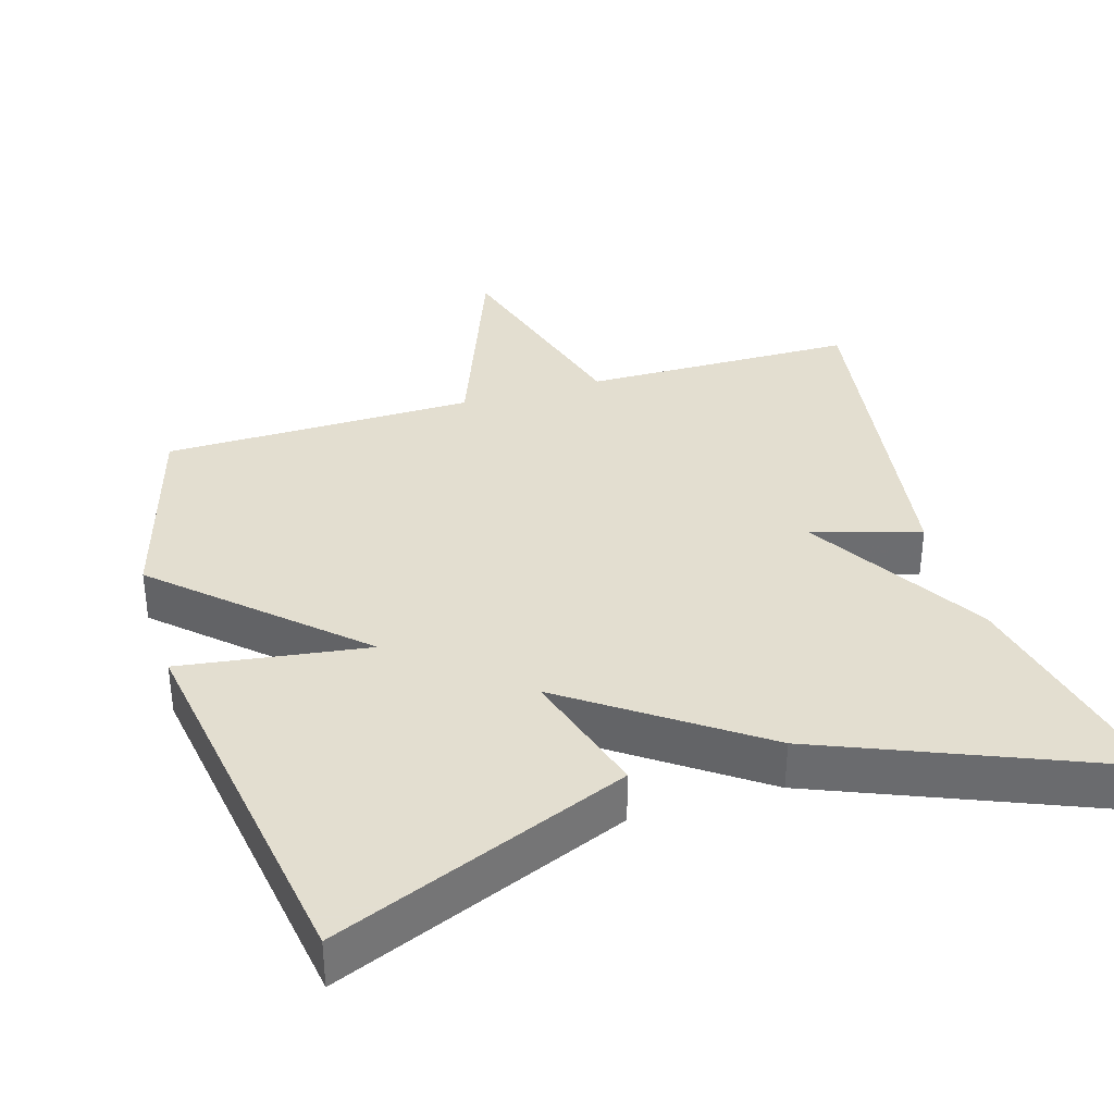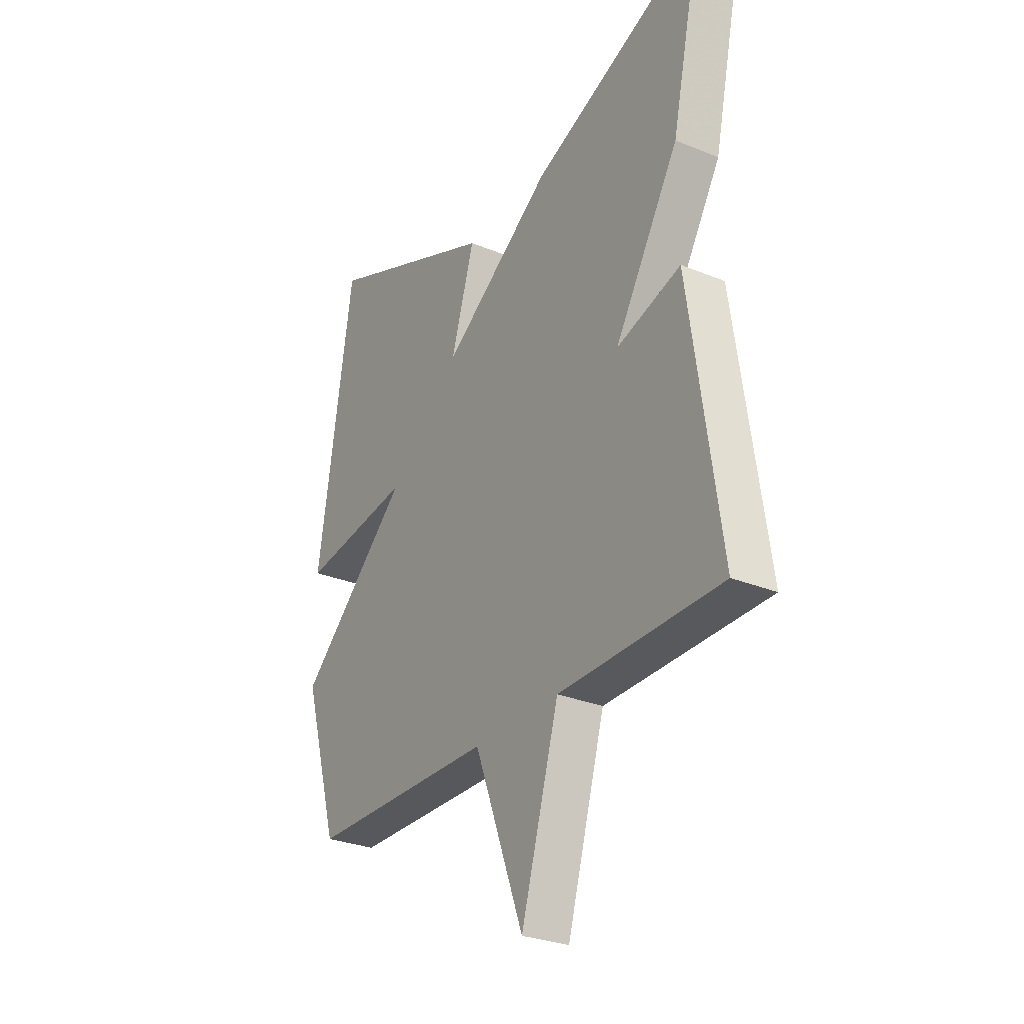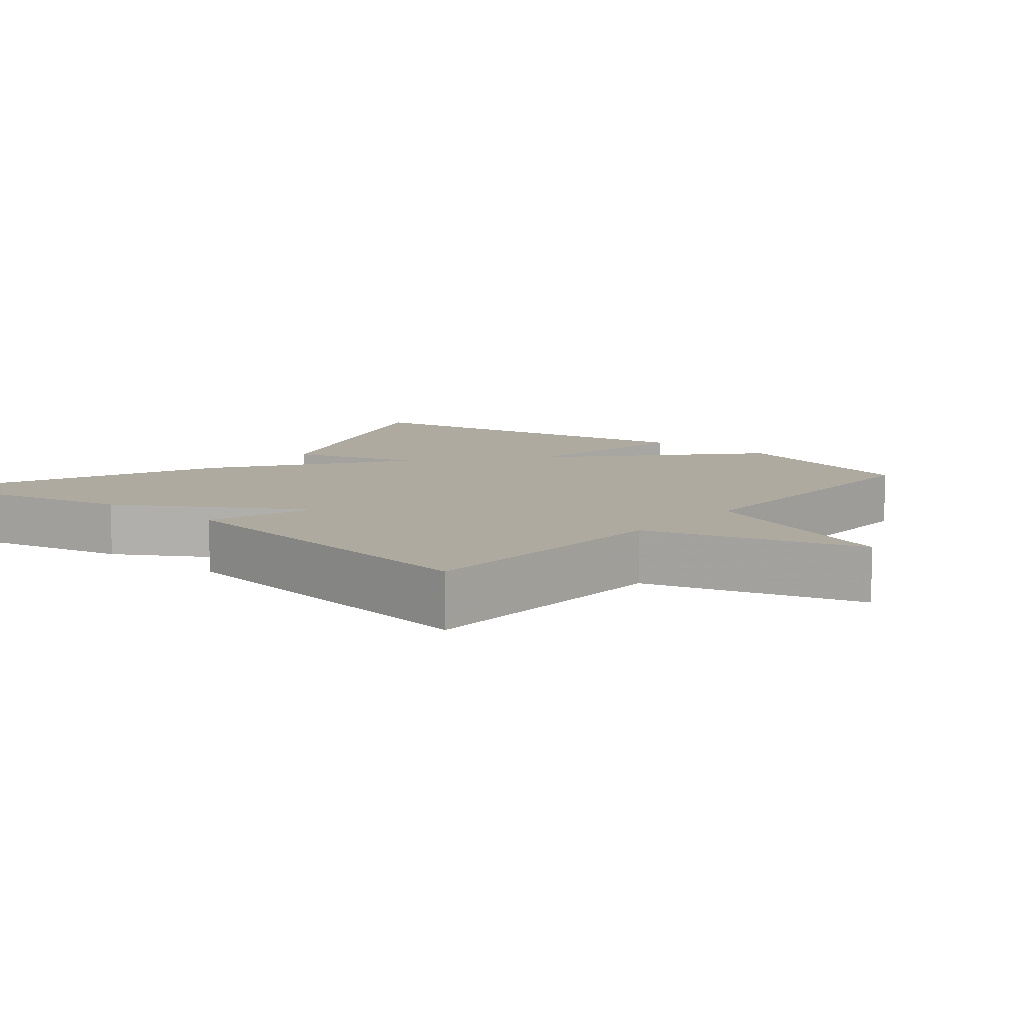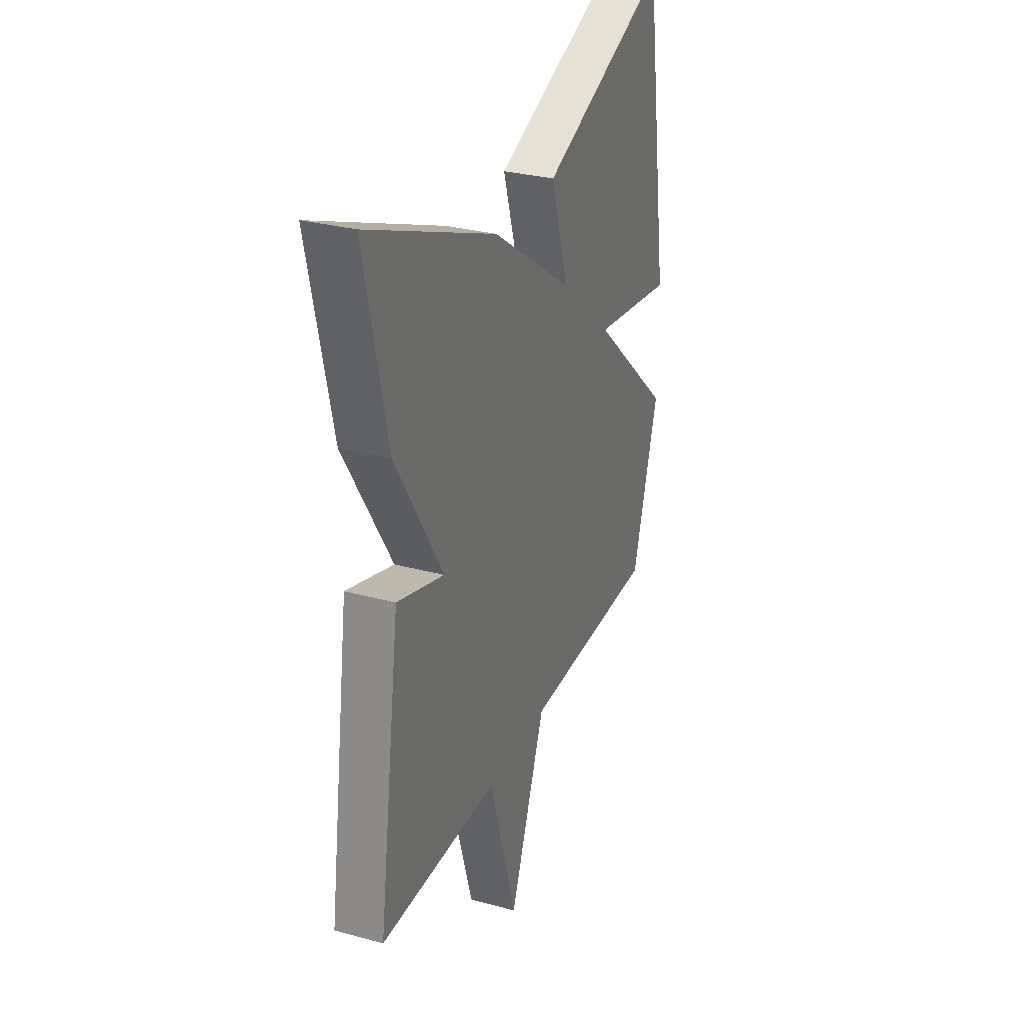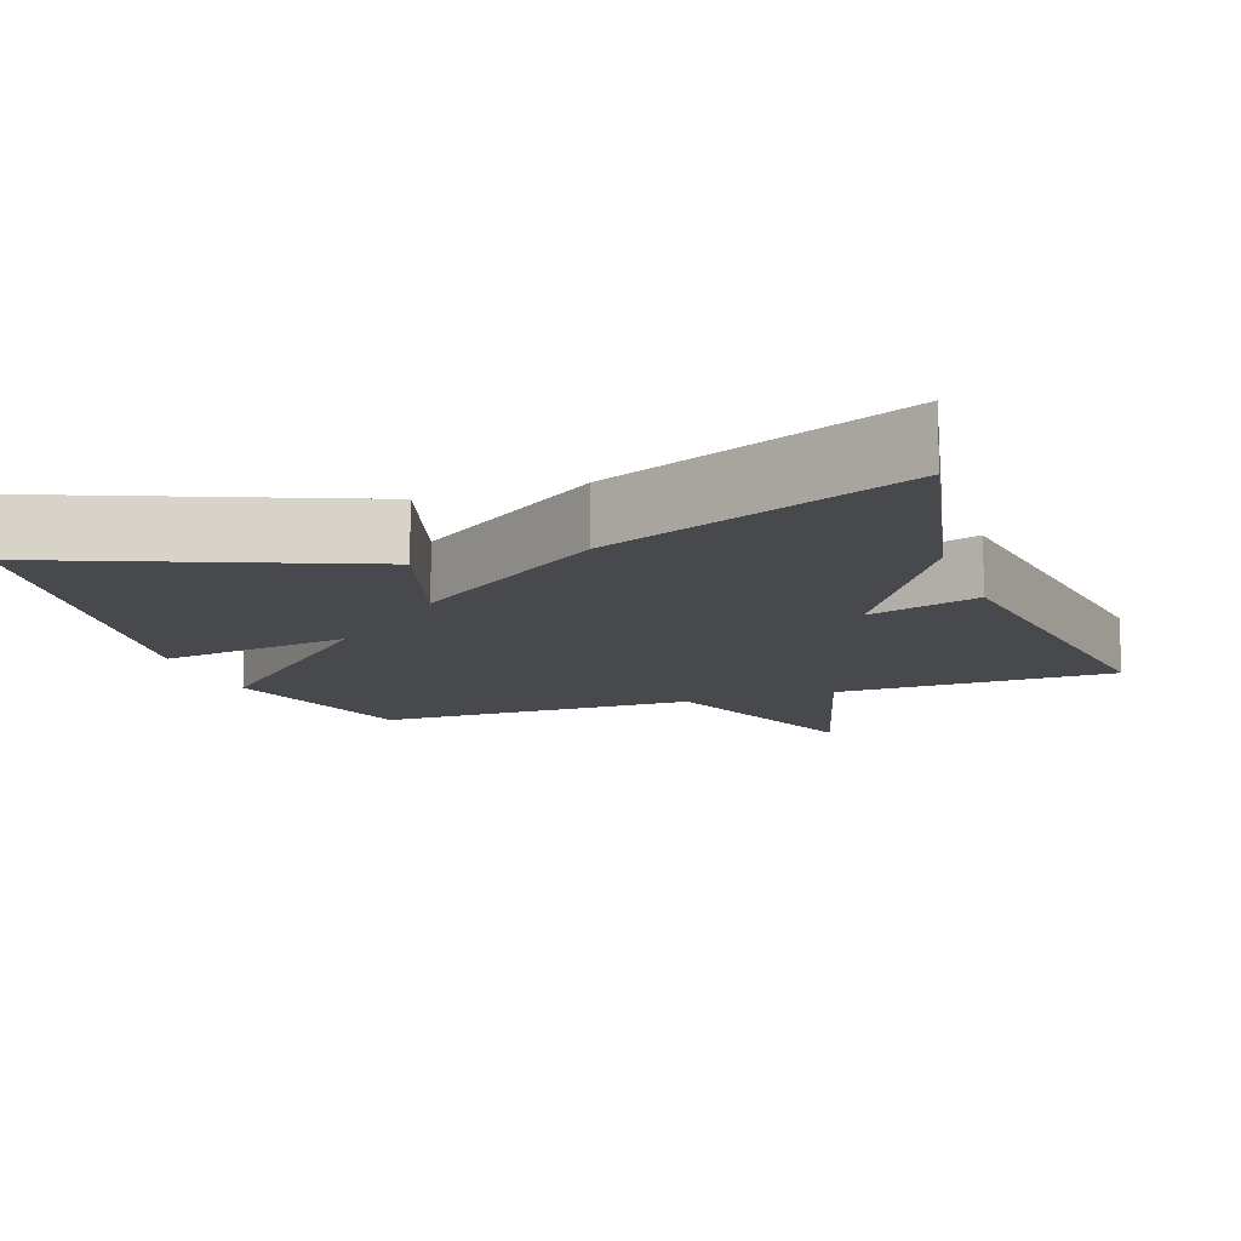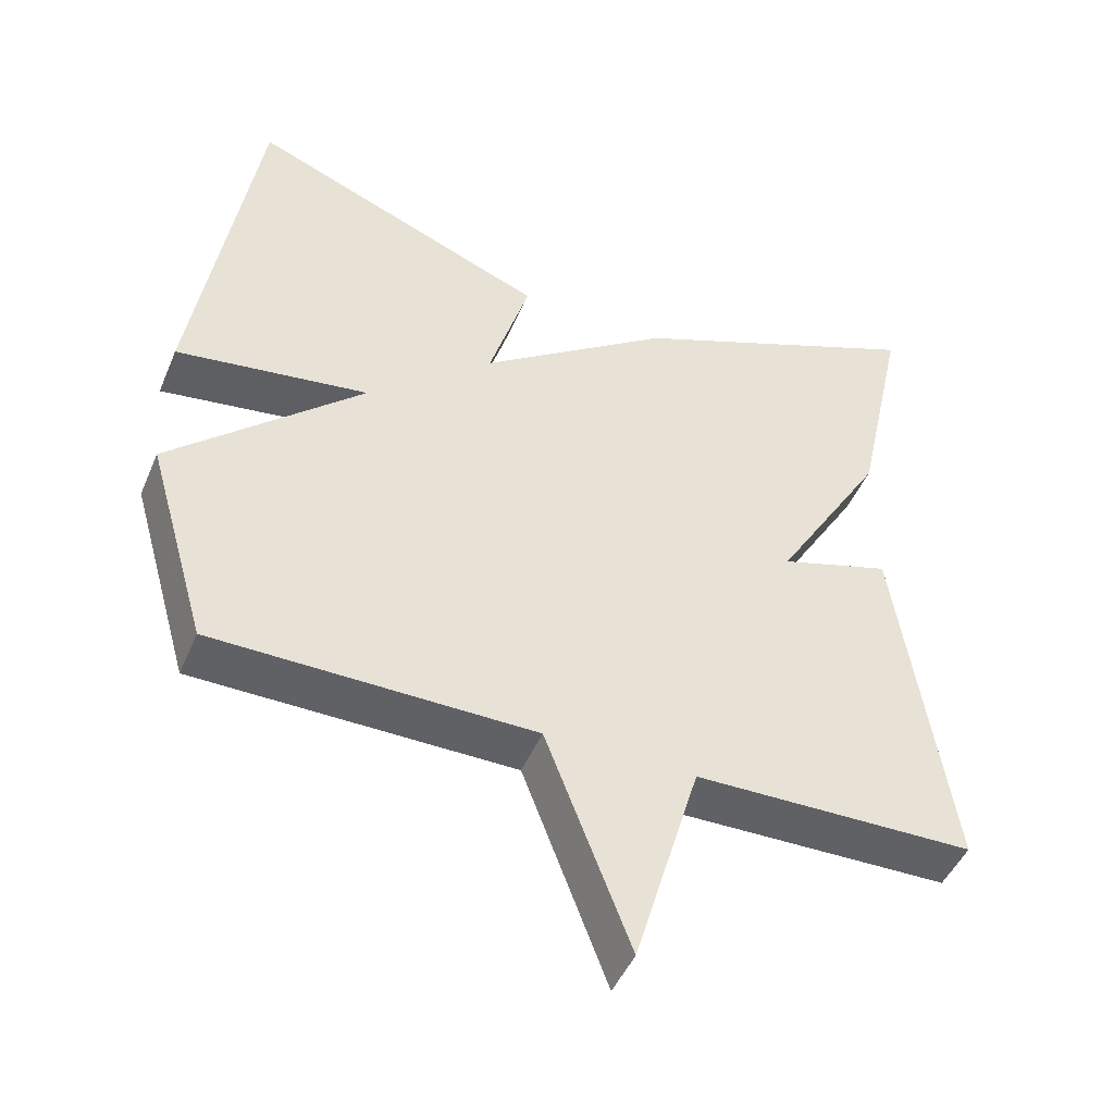
<metadata>
{"format":"obj","ext":"obj","renderer":"f3d","projection":"perspective","resolution":1024,"background":"white","views":[{"elev":35.9,"azim":-16.7,"up":"+Y"},{"elev":-28.7,"azim":58.4,"up":"+Z"},{"elev":9.4,"azim":129.9,"up":"+Y"},{"elev":30.0,"azim":111.7,"up":"+Z"},{"elev":-12.2,"azim":19.6,"up":"+Y"},{"elev":-46.9,"azim":-22.3,"up":"+Z"}]}
</metadata>
<code>
v 0.5 0.07 0.5
v 0.43 0.07 0.182
v 0.282 0.07 -0.063
v 0.43 0.07 -0.018
v 0.5 0.07 -0.5
v 0.127 0.07 -0.505
v 0.04 0.07 -0.801
v -0.073 0.07 -0.505
v -0.5 0.07 -0.5
v -0.581 0.07 -0.221
v -0.324 0.07 0.015
v -0.581 0.07 -0.021
v -0.5 0.07 0.5
v -0.1 0.07 0.336
v -0.154 0.07 0.158
v 0.1 0.07 0.336
v 0.5 0 0.5
v 0.43 0 0.182
v 0.282 0 -0.063
v 0.43 0 -0.018
v 0.5 0 -0.5
v 0.127 0 -0.505
v 0.04 0 -0.801
v -0.073 0 -0.505
v -0.5 0 -0.5
v -0.581 0 -0.221
v -0.324 0 0.015
v -0.581 0 -0.021
v -0.5 0 0.5
v -0.1 0 0.336
v -0.154 0 0.158
v 0.1 0 0.336
f 1 2 3
f 16 1 3
f 15 16 3
f 13 14 15
f 12 13 15
f 11 12 15
f 11 15 3
f 10 11 3
f 9 10 3
f 8 9 3
f 6 7 8
f 5 6 8
f 4 5 8
f 3 4 8
f 19 18 17
f 19 17 32
f 19 32 31
f 31 30 29
f 31 29 28
f 31 28 27
f 19 31 27
f 19 27 26
f 19 26 25
f 19 25 24
f 24 23 22
f 24 22 21
f 24 21 20
f 24 20 19
f 1 17 18 2
f 2 18 19 3
f 3 19 20 4
f 4 20 21 5
f 5 21 22 6
f 6 22 23 7
f 7 23 24 8
f 8 24 25 9
f 9 25 26 10
f 10 26 27 11
f 11 27 28 12
f 12 28 29 13
f 13 29 30 14
f 14 30 31 15
f 15 31 32 16
f 16 32 17 1

</code>
